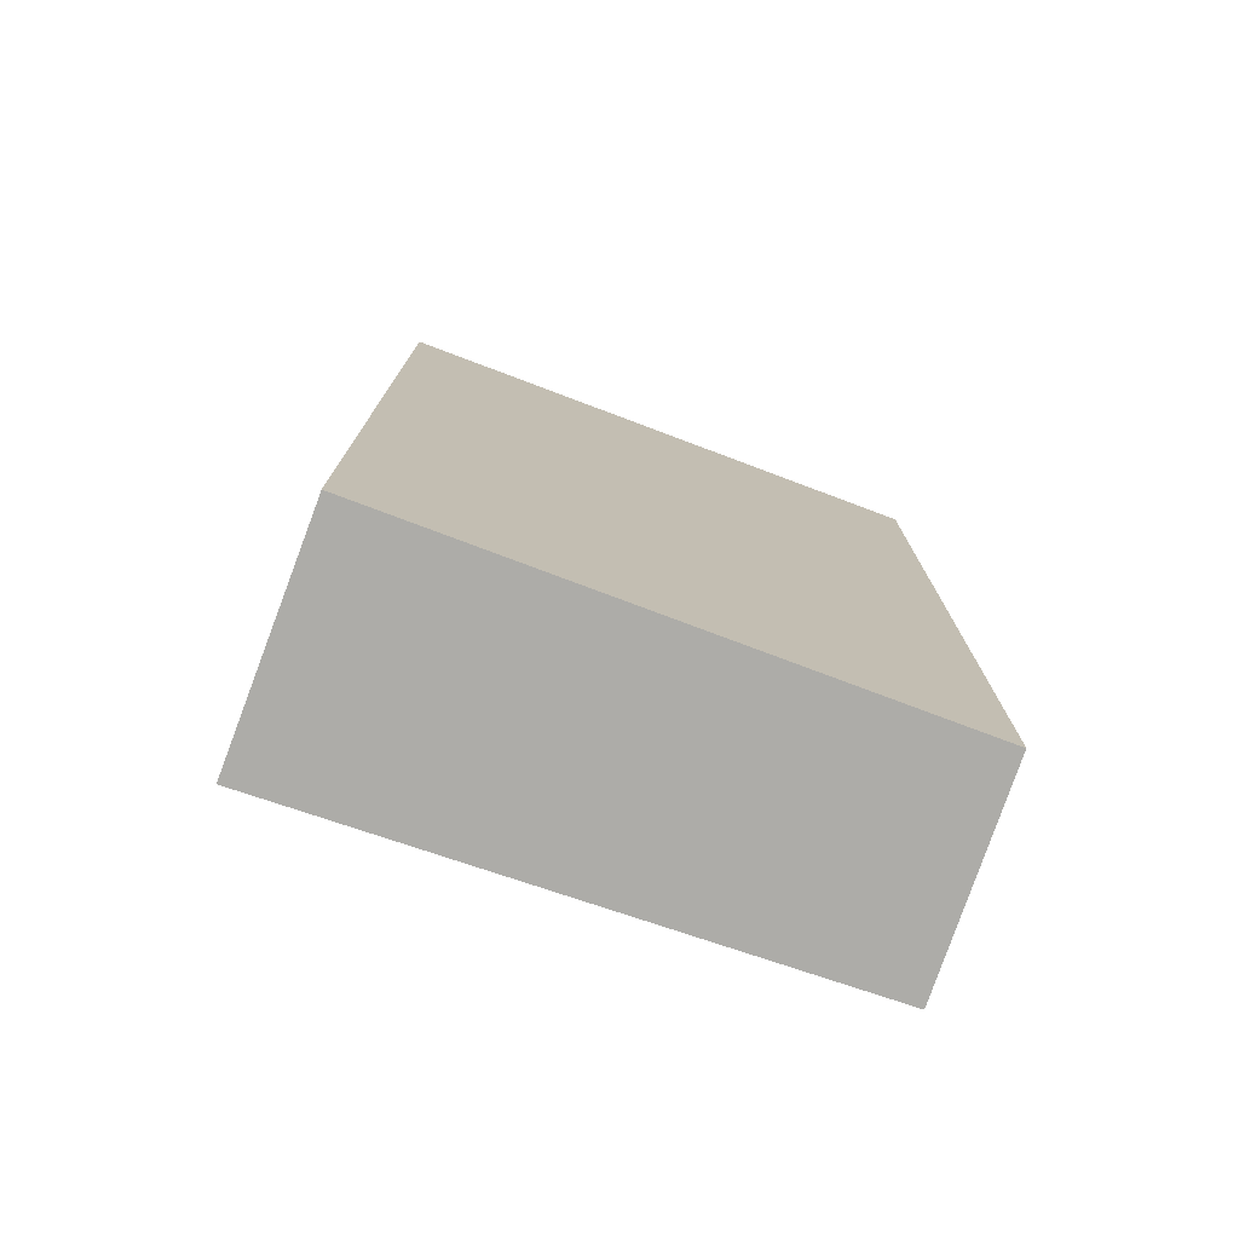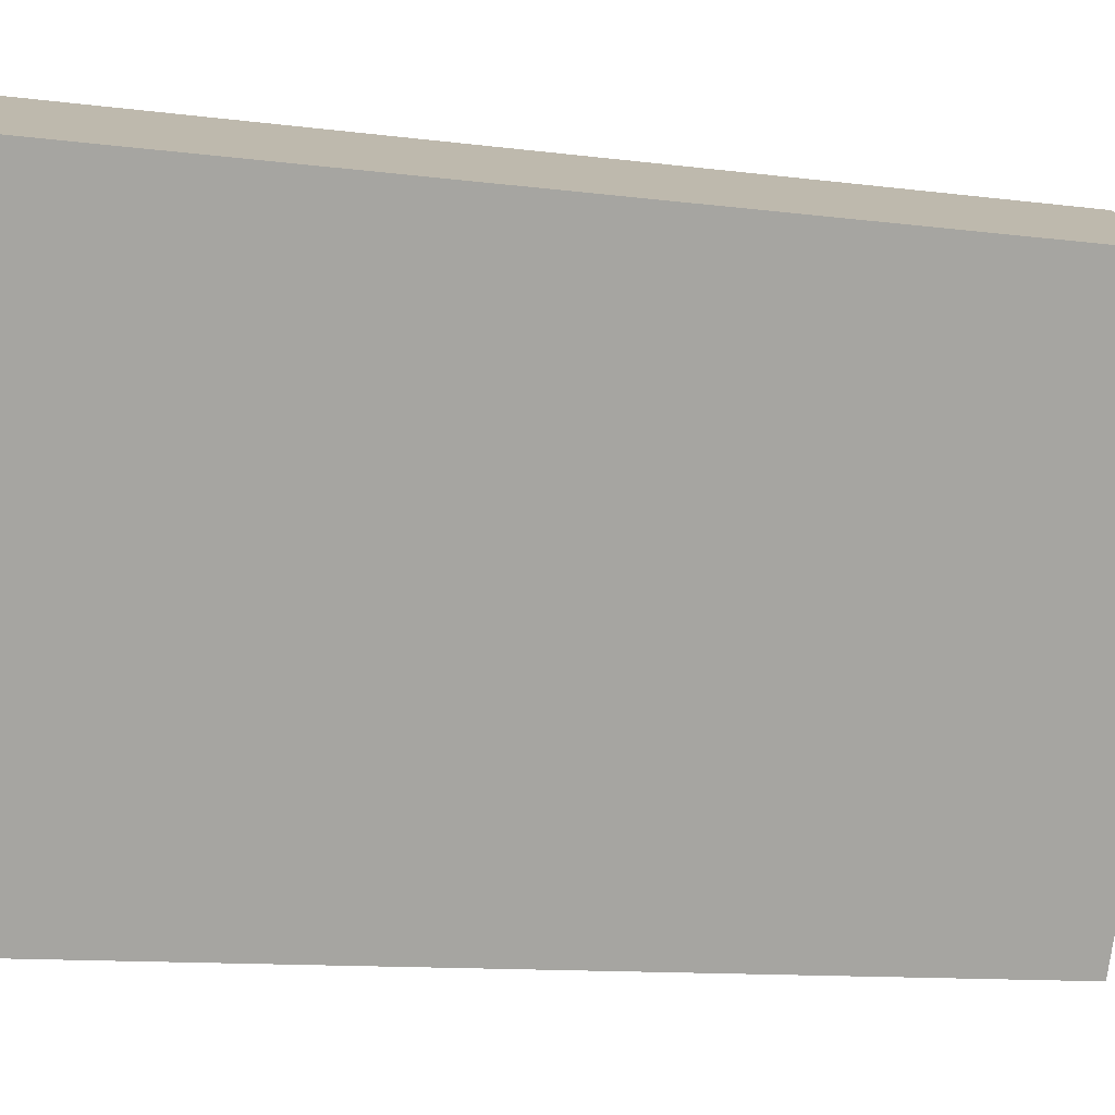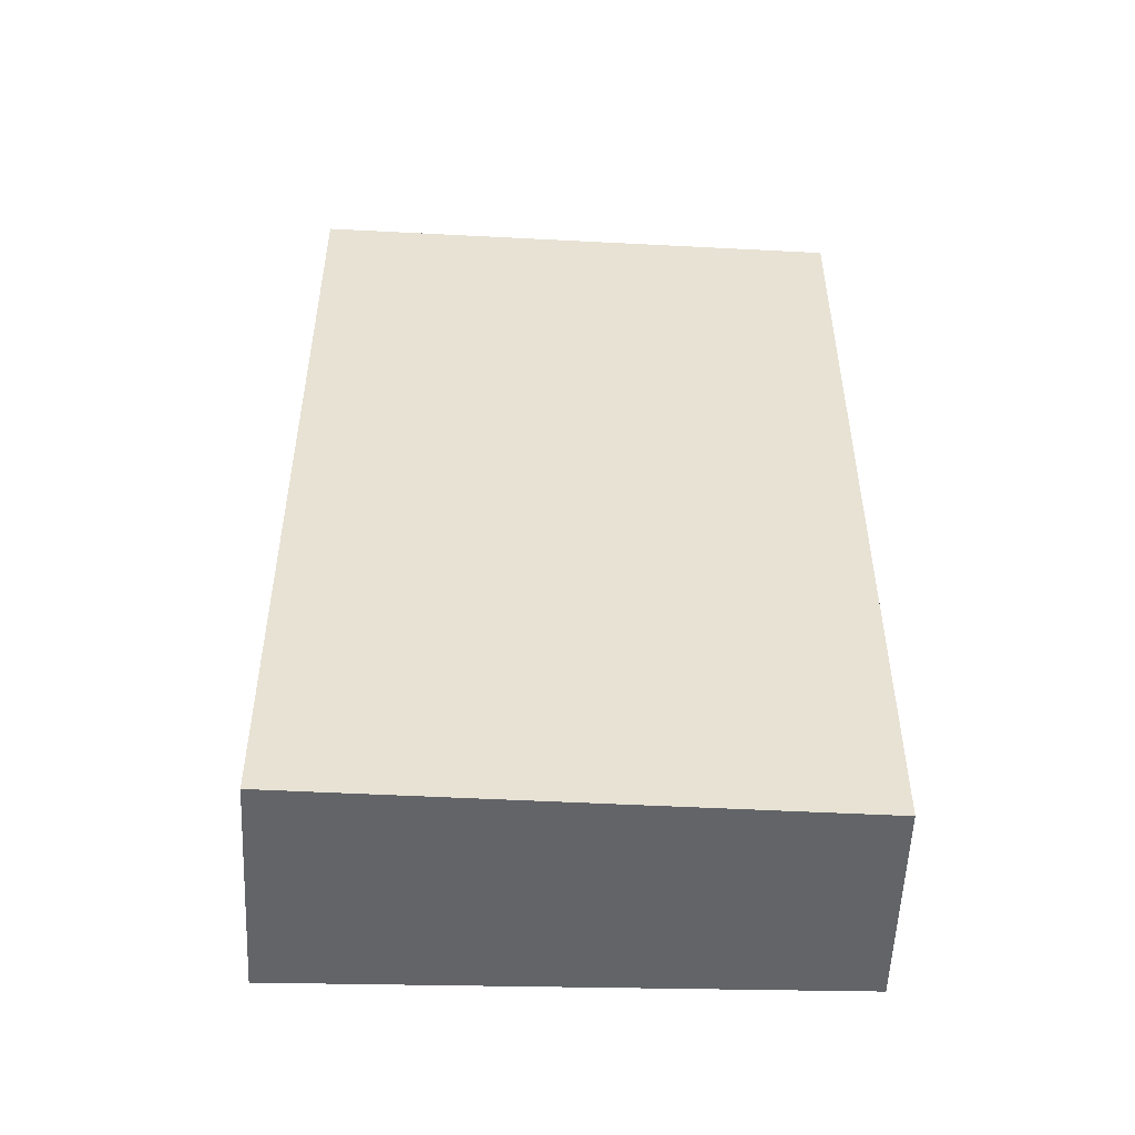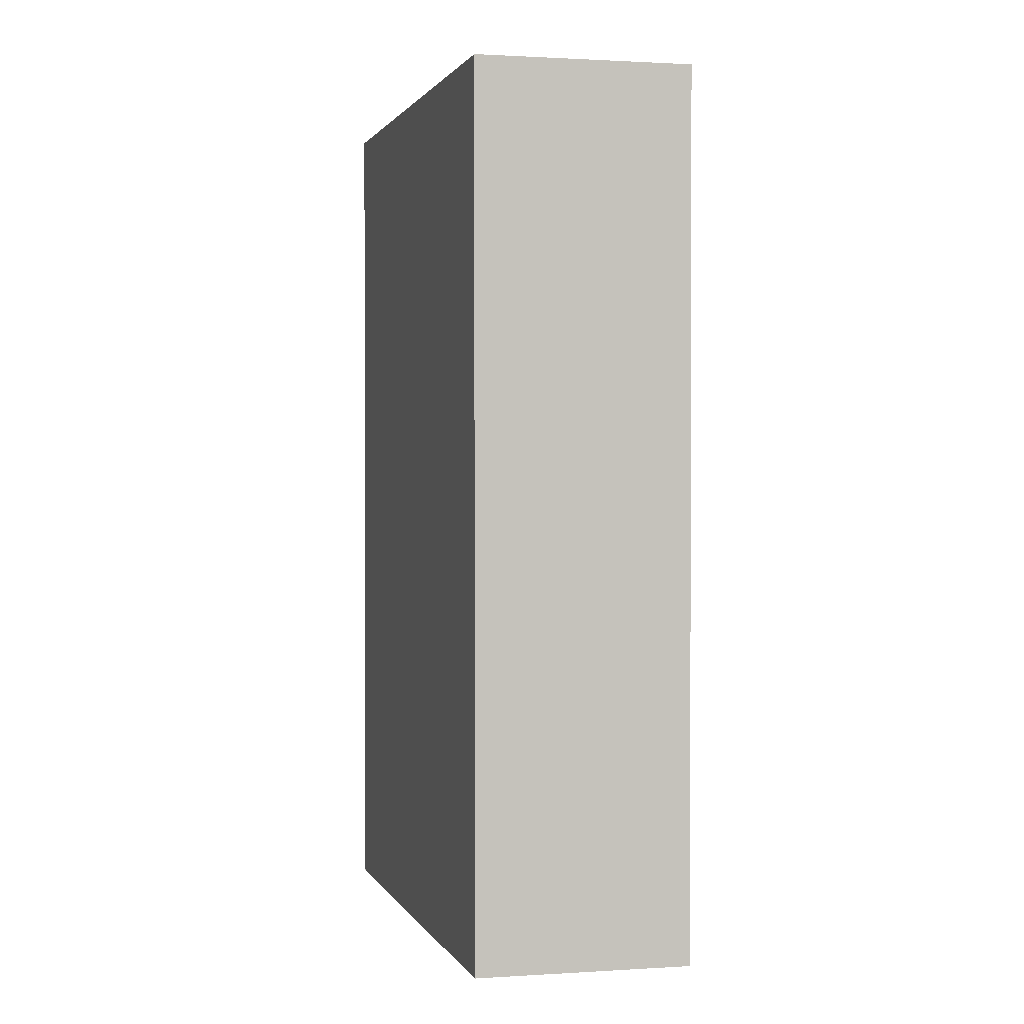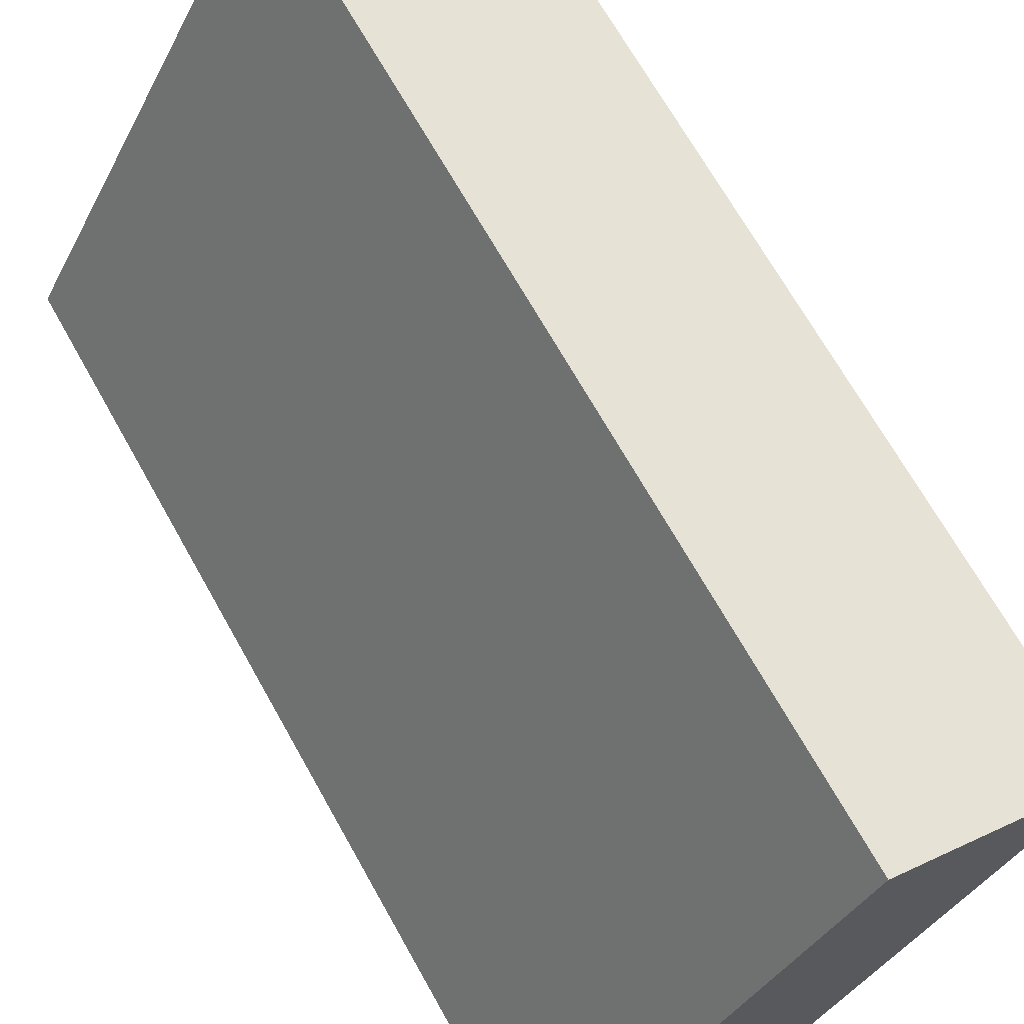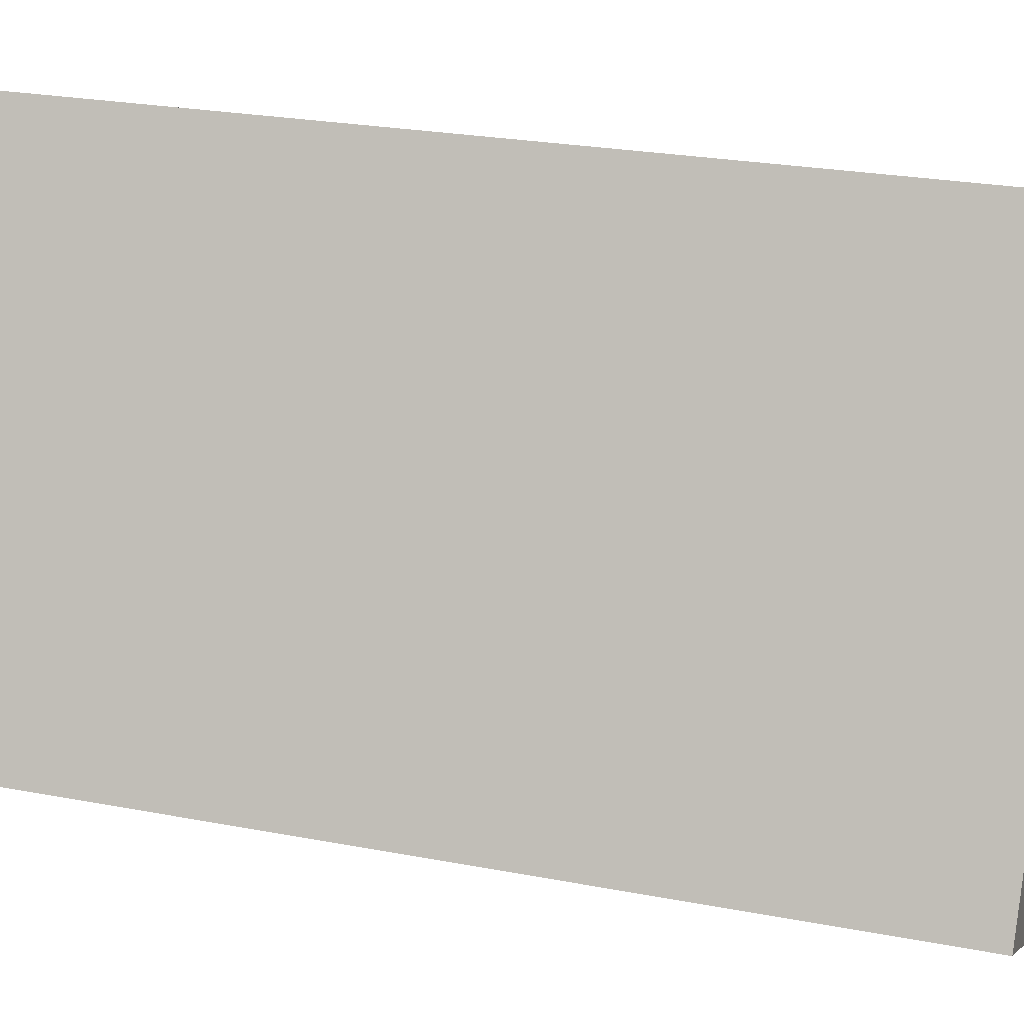
<metadata>
{"format":"obj","ext":"obj","renderer":"f3d","projection":"perspective","resolution":1024,"background":"white","views":[{"elev":-76.7,"azim":-82.5,"up":"+Y"},{"elev":-11.4,"azim":72.5,"up":"+Z"},{"elev":-51.1,"azim":-65.1,"up":"+Y"},{"elev":1.2,"azim":13.0,"up":"+Y"},{"elev":69.0,"azim":-29.3,"up":"+Z"},{"elev":25.3,"azim":-72.9,"up":"+Z"}]}
</metadata>
<code>
v  1.97 3.845 1.687
v  0 3.845 2.354e-16
v  1.124 3.845 2.102
v  0.904 3.845 -0.487
v  1.124 -1.287e-16 2.102
v  1.97 -1.033e-16 1.687
v  0.904 2.982e-17 -0.487
v  0 0 0
g defaultobject
f 1 2 3
f 2 1 4
f 5 1 3
f 1 5 6
f 6 4 1
f 4 6 7
f 7 2 4
f 2 7 8
f 8 3 2
f 3 8 5
f 5 7 6
f 7 5 8

</code>
